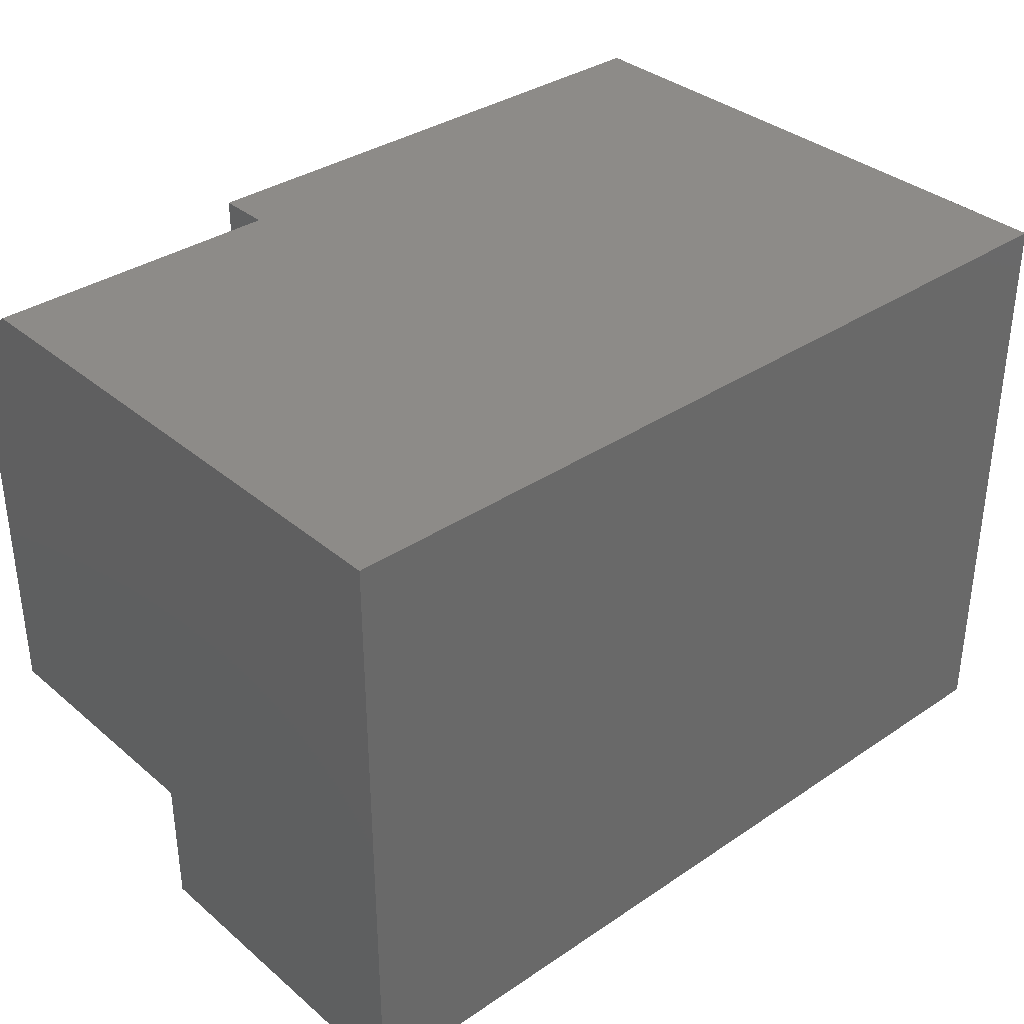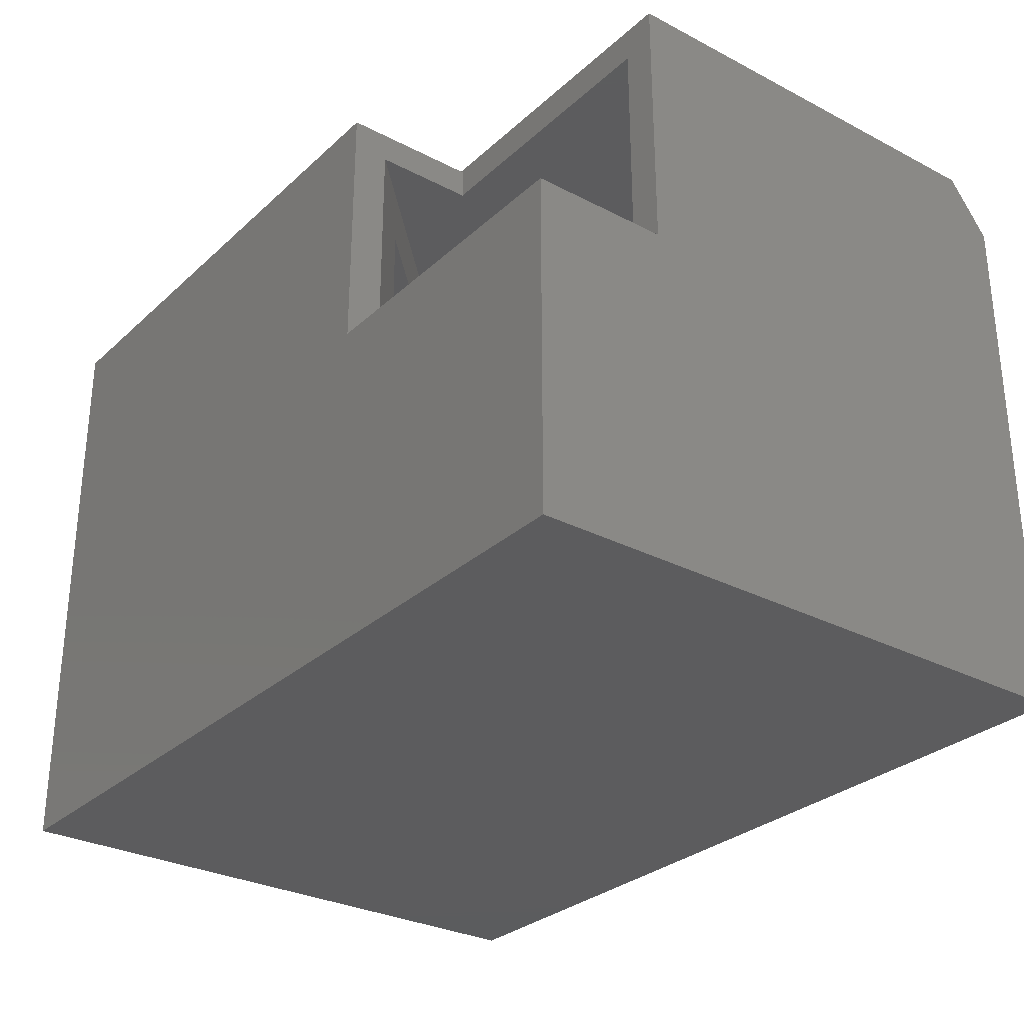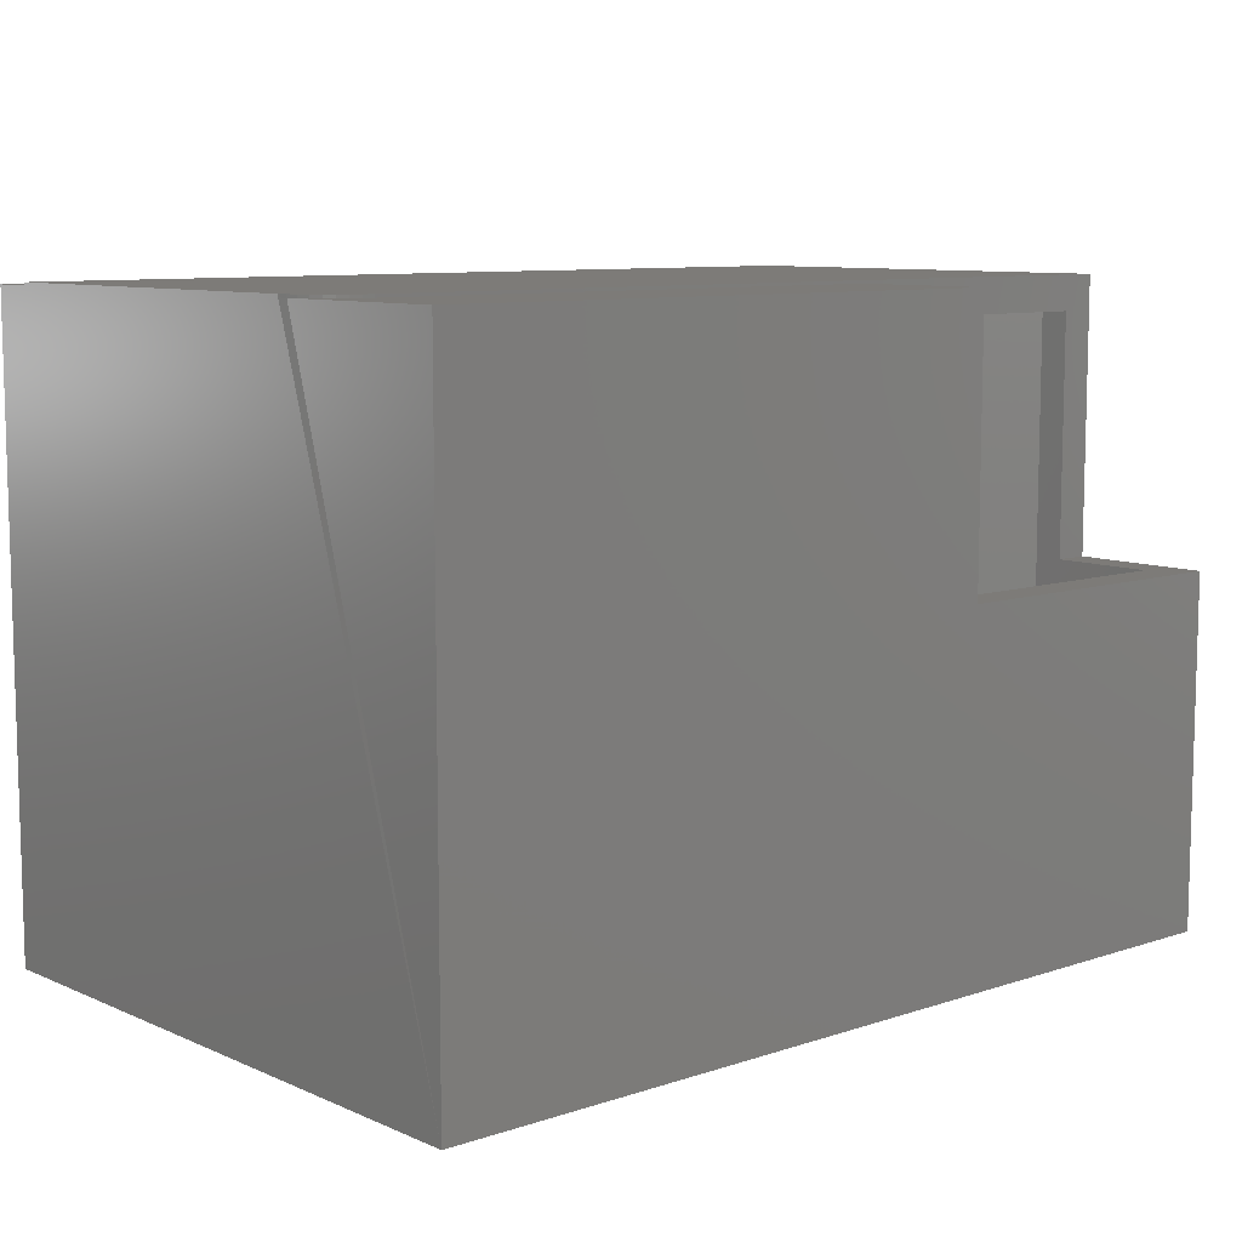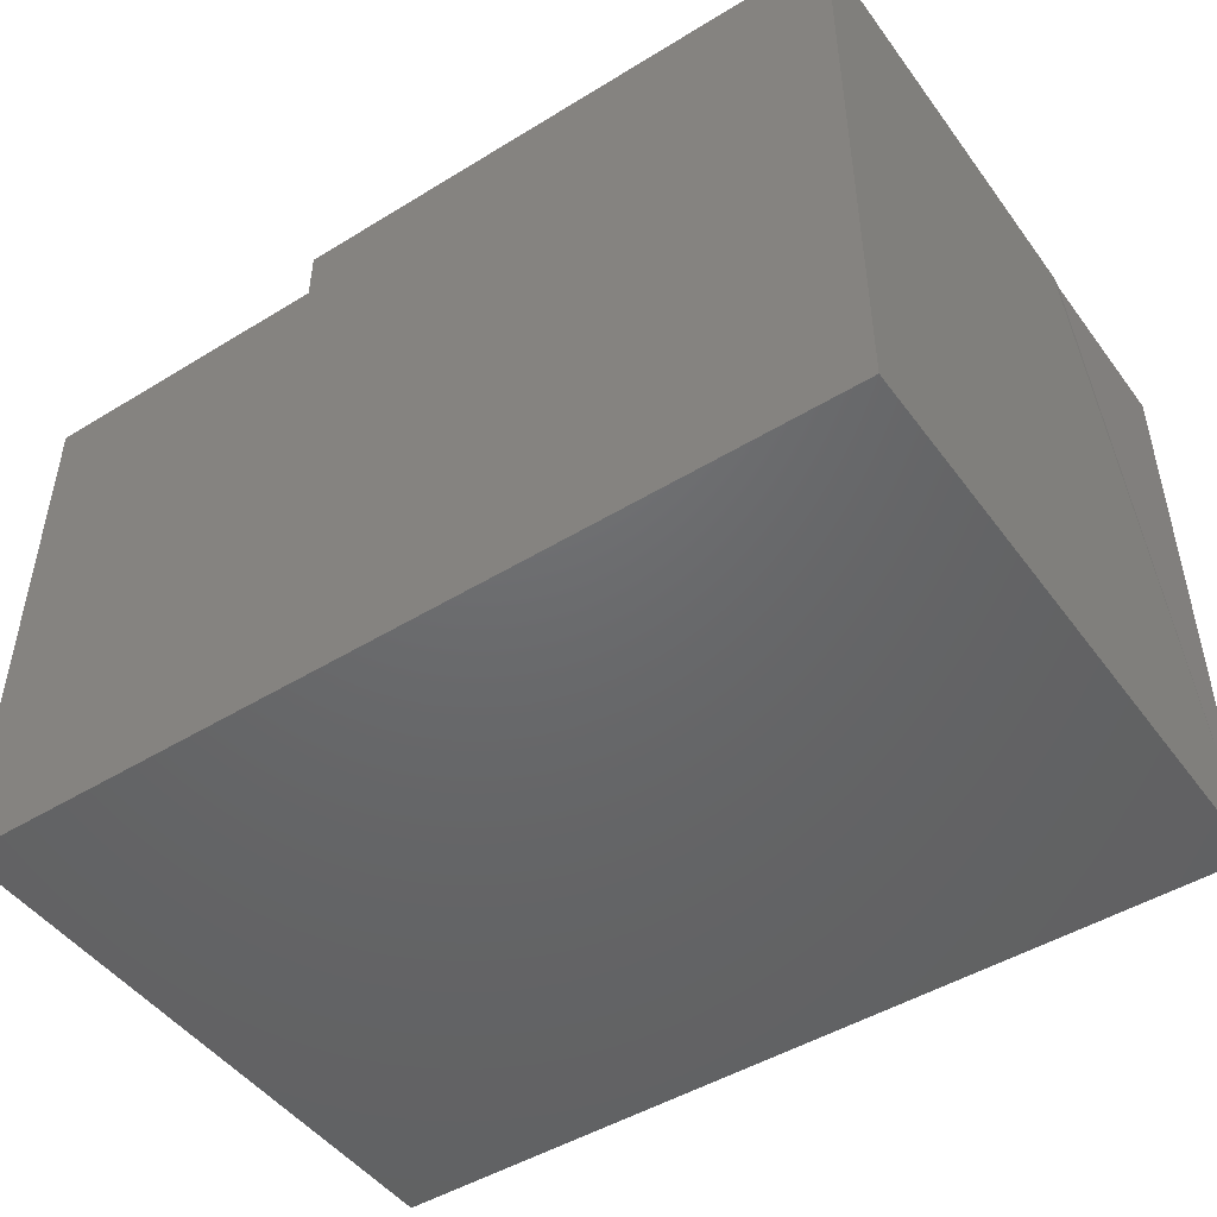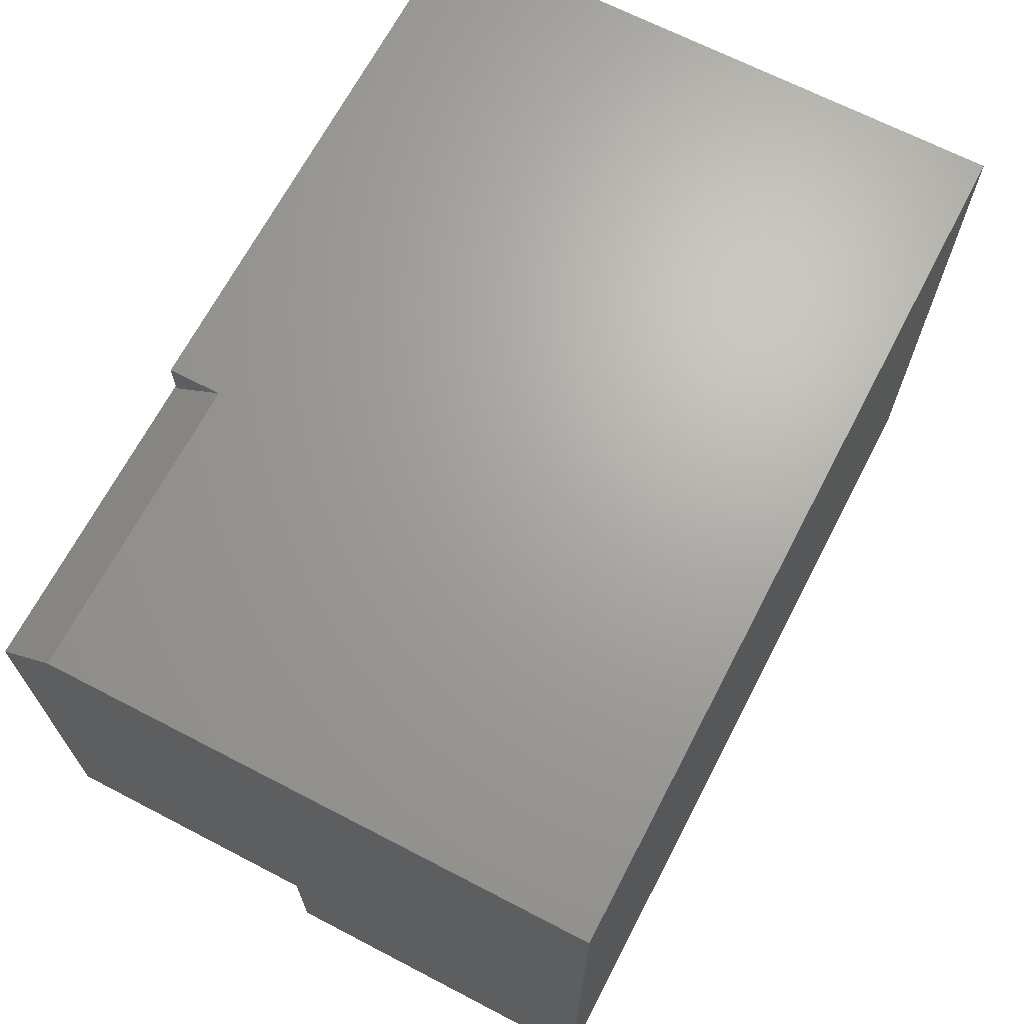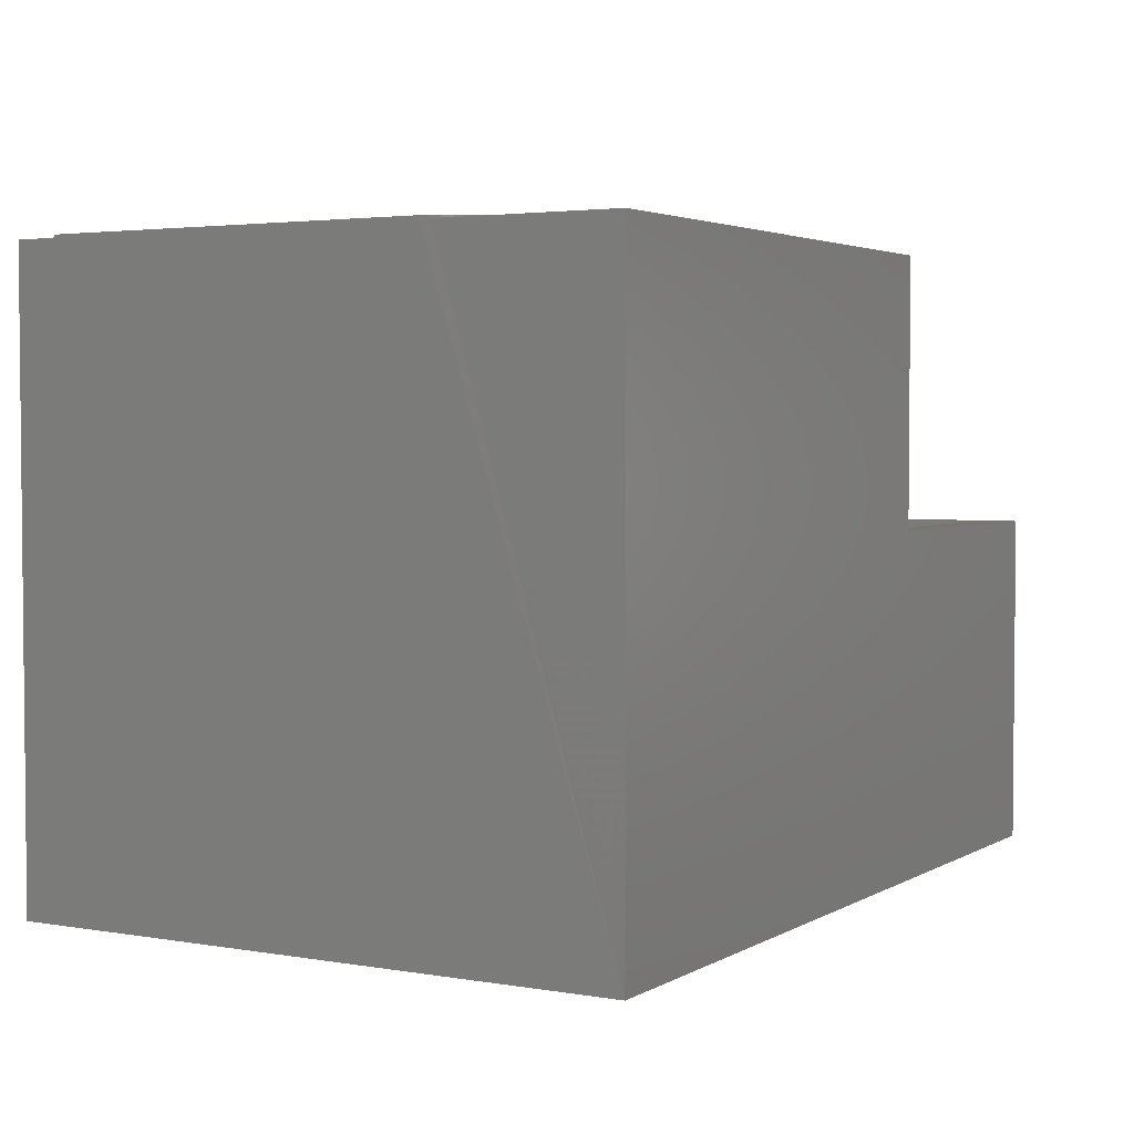
<metadata>
{"format":"stl","ext":"stl","renderer":"f3d","projection":"perspective","resolution":1024,"background":"white","views":[{"elev":34.9,"azim":138.1,"up":"+Y"},{"elev":-29.5,"azim":52.6,"up":"+Z"},{"elev":9.0,"azim":-41.3,"up":"+Z"},{"elev":-47.6,"azim":-145.4,"up":"+Z"},{"elev":67.5,"azim":117.5,"up":"+Y"},{"elev":3.2,"azim":-60.1,"up":"+Z"}]}
</metadata>
<code>
# stl→obj: 89 verts, 174 faces
v -0.6967 0.4688 -0.25
v -0.3623 0.4688 -0.25
v -0.7123 0.4844 -0.25
v -0.3776 0.4844 -0.25
v -0.7031 0.4531 -0.25
v -0.6589 0.4531 -0.2734
v -0.7031 0.4531 -0.2266
v -0.7031 0.4531 -0.4531
v -0.04688 0.4531 -0.4531
v -0.04688 0.4531 -0.04688
v -0.2526 0.4531 -0.04688
v -0.2526 0.4531 -0.04951
v -0.3252 0.4531 -0.04951
v -0.3252 0.4531 -0.2266
v -0.3689 0.4531 -0.2734
v -0.75 0.5 -0.2266
v -0.3711 0.5 -0.2266
v -0.04688 0.1732 -0.04688
v -0.04688 0.1732 -0.2942
v -0.04688 0.04688 -0.4531
v -0.04688 0.04688 -0.2942
v -0.3711 0.5 0
v -0.75 0.5 0
v -0.3271 0.4551 -0.04951
v -0.3252 0.4531 -0.04688
v 0 0.1211 0
v -0.05105 0.1732 -0.04688
v 0 0.1211 -0.25
v -0.05105 0.1732 -0.25
v -0.2526 0.002632 -0.2161
v -0.2526 0.002632 -0.25
v -0.2969 0.04688 -0.25
v -0.7031 0.4531 -0.04951
v -0.7031 0.4531 -0.04688
v -0.2526 0.002632 0
v -0.4232 0.1732 -0.04688
v -0.2969 0.04688 -0.04951
v -0.4232 0.1732 -0.04951
v -0.7031 0.1732 -0.04688
v -0.7031 0.1732 -0.04951
v -0.7031 0.04688 -0.04951
v -0.7031 0.04688 -0.4531
v 0 0.002632 -0.25
v 0 0.002632 -0.2161
v 1.894e-17 0.09507 -0.2161
v 0 0.09507 0
v -0.2526 0.09507 5.023e-17
v -0.2526 0.04688 -0.25
v -0.2526 0.1732 -0.25
v -0.2526 0.09507 0.02862
v 0.03125 0.09507 0.03125
v -0.7344 0.09507 0.03125
v -0.7344 0.09507 0.02862
v 0.03125 0.09507 -0.2161
v -0.2526 -0.03125 0.02862
v -0.2526 -0.03125 -0.2161
v 0.03125 -0.03125 -0.2161
v -0.2526 0.04688 -0.2942
v -0.2526 0.1732 -0.2942
v -0.2526 0.4551 -0.04951
v 0.03125 -0.03125 -0.5312
v -0.7812 -0.03125 -0.5312
v 0.03125 0.5312 -0.5312
v -0.7812 0.5312 -0.5312
v -0.7812 0.1419 0.03125
v -0.7812 0.1419 0.02862
v -0.7803 0.1328 0.03125
v -0.7803 0.1328 0.02862
v -0.7777 0.124 0.03125
v -0.7777 0.124 0.02862
v -0.7734 0.1159 0.03125
v -0.7734 0.1159 0.02862
v -0.7675 0.1088 0.03125
v -0.7675 0.1088 0.02862
v -0.7604 0.103 0.03125
v -0.7604 0.103 0.02862
v -0.7523 0.09863 0.03125
v -0.7523 0.09863 0.02862
v -0.7435 0.09597 0.03125
v -0.7435 0.09597 0.02862
v -0.7812 -0.03125 0.02862
v 0.03125 0.5312 -0.02083
v -0.2526 0.5312 -0.02083
v -0.7812 0.5312 0.02862
v -0.2526 0.5312 0.02862
v 0.03125 0.4922 0.03125
v -0.7812 0.4922 0.03125
v -0.7812 0.4942 0.02862
v -0.2526 0.4942 0.02862
f 1 2 3
f 3 2 4
f 5 6 7
f 5 8 6
f 9 10 11
f 9 11 12
f 9 12 13
f 9 13 14
f 9 14 15
f 9 15 6
f 9 6 8
f 1 7 6
f 1 3 7
f 7 3 16
f 14 2 15
f 14 17 2
f 2 17 4
f 10 9 18
f 18 9 19
f 9 20 19
f 19 20 21
f 6 15 1
f 1 15 2
f 17 22 16
f 16 22 23
f 24 25 22
f 24 22 17
f 24 17 14
f 24 14 13
f 22 25 26
f 26 25 27
f 26 27 28
f 28 27 29
f 30 31 32
f 16 33 7
f 34 33 16
f 34 16 23
f 34 23 35
f 34 35 36
f 35 30 32
f 35 32 37
f 35 37 38
f 35 38 36
f 39 40 8
f 39 8 5
f 39 5 7
f 39 7 33
f 39 33 34
f 40 41 8
f 8 41 42
f 16 3 17
f 17 3 4
f 31 30 43
f 43 30 44
f 43 44 28
f 28 44 45
f 28 45 26
f 26 45 46
f 23 22 35
f 35 22 47
f 22 26 47
f 47 26 46
f 31 48 32
f 31 43 48
f 48 43 49
f 49 43 28
f 49 28 29
f 50 47 46
f 50 46 51
f 50 51 52
f 50 52 53
f 51 46 54
f 54 46 45
f 50 55 47
f 47 55 35
f 55 56 35
f 35 56 30
f 56 57 30
f 30 57 44
f 57 54 44
f 44 54 45
f 58 48 59
f 59 48 49
f 36 38 39
f 39 38 40
f 18 29 27
f 59 49 19
f 19 49 29
f 19 29 18
f 42 41 37
f 42 37 32
f 42 32 48
f 42 48 58
f 42 58 21
f 42 21 20
f 38 37 40
f 40 37 41
f 11 27 25
f 11 10 27
f 27 10 18
f 36 39 34
f 60 24 12
f 12 24 13
f 60 11 24
f 24 11 25
f 61 62 63
f 63 62 64
f 65 66 67
f 67 66 68
f 67 68 69
f 69 68 70
f 69 70 71
f 71 70 72
f 71 72 73
f 73 72 74
f 73 74 75
f 75 74 76
f 75 76 77
f 77 76 78
f 77 78 79
f 79 78 80
f 79 80 52
f 52 80 53
f 61 57 62
f 62 57 56
f 62 56 81
f 81 56 55
f 63 64 82
f 82 64 83
f 64 84 83
f 83 84 85
f 57 61 54
f 54 61 63
f 54 63 82
f 54 82 51
f 51 82 86
f 67 69 65
f 87 65 69
f 87 69 71
f 87 71 73
f 87 73 75
f 87 75 77
f 87 77 79
f 87 79 52
f 87 52 51
f 87 51 86
f 81 68 62
f 66 65 87
f 66 87 88
f 66 88 62
f 66 62 68
f 62 88 64
f 64 88 84
f 89 88 87
f 87 86 89
f 89 86 82
f 89 82 83
f 89 83 85
f 89 85 88
f 88 85 84
f 81 55 50
f 81 50 53
f 81 53 80
f 81 80 78
f 81 78 76
f 81 76 74
f 81 74 72
f 81 72 70
f 81 70 68
f 20 9 42
f 42 9 8
f 11 60 12
f 19 21 59
f 59 21 58

</code>
